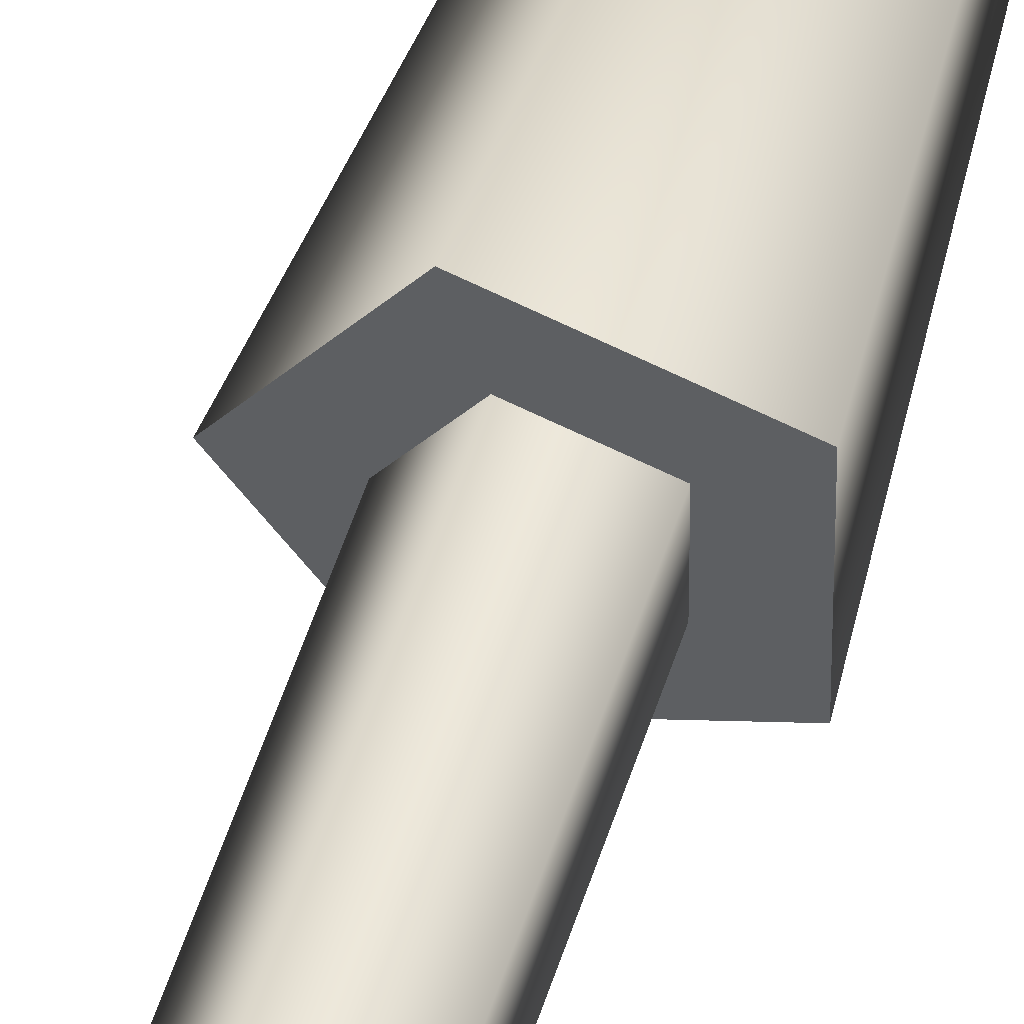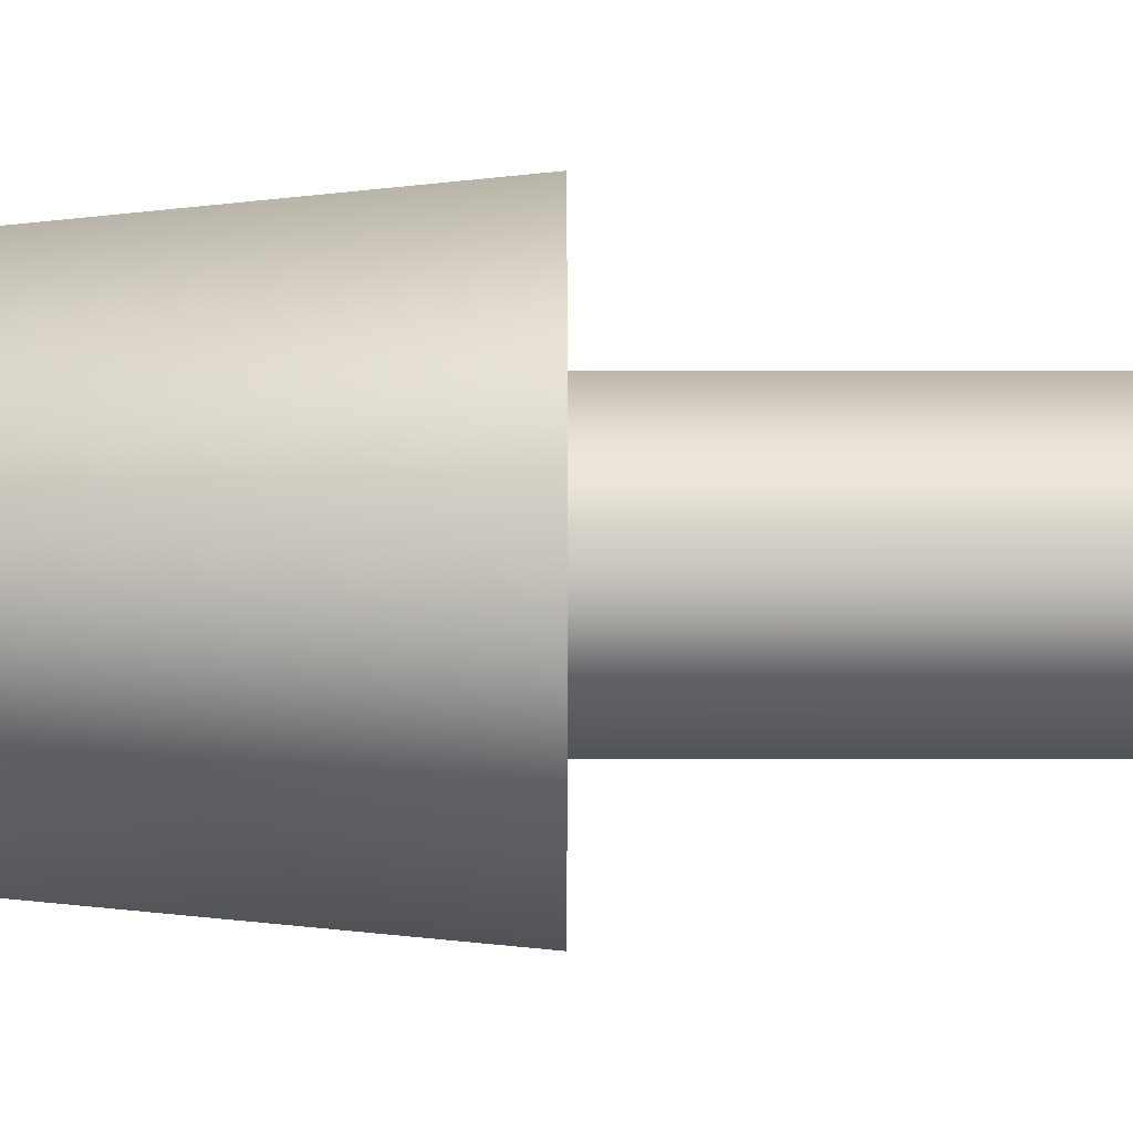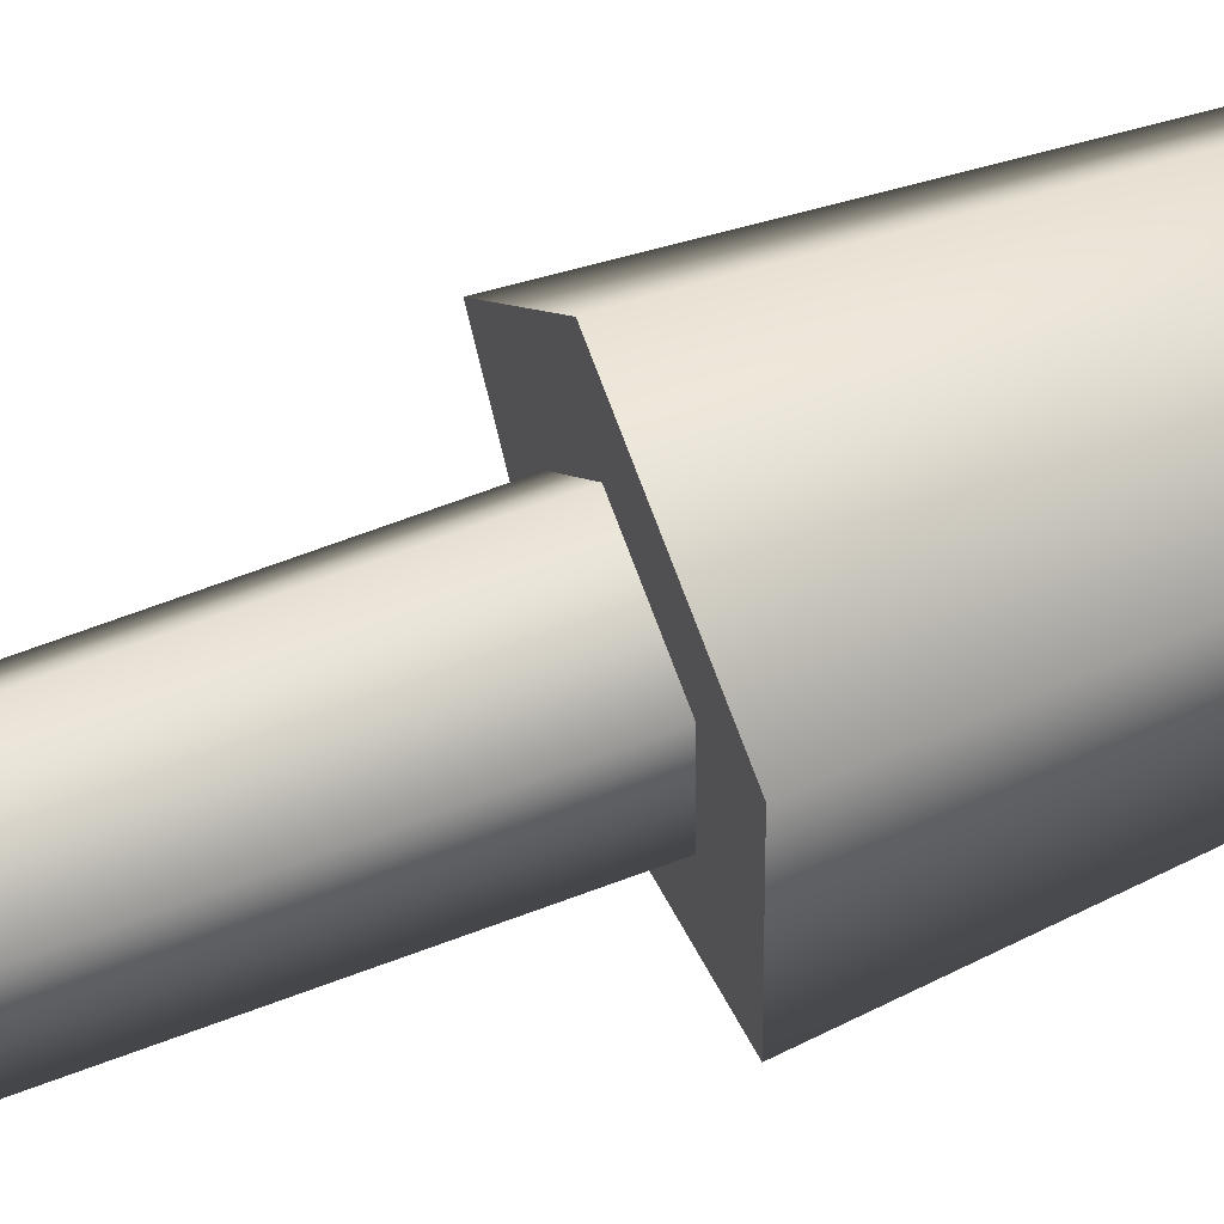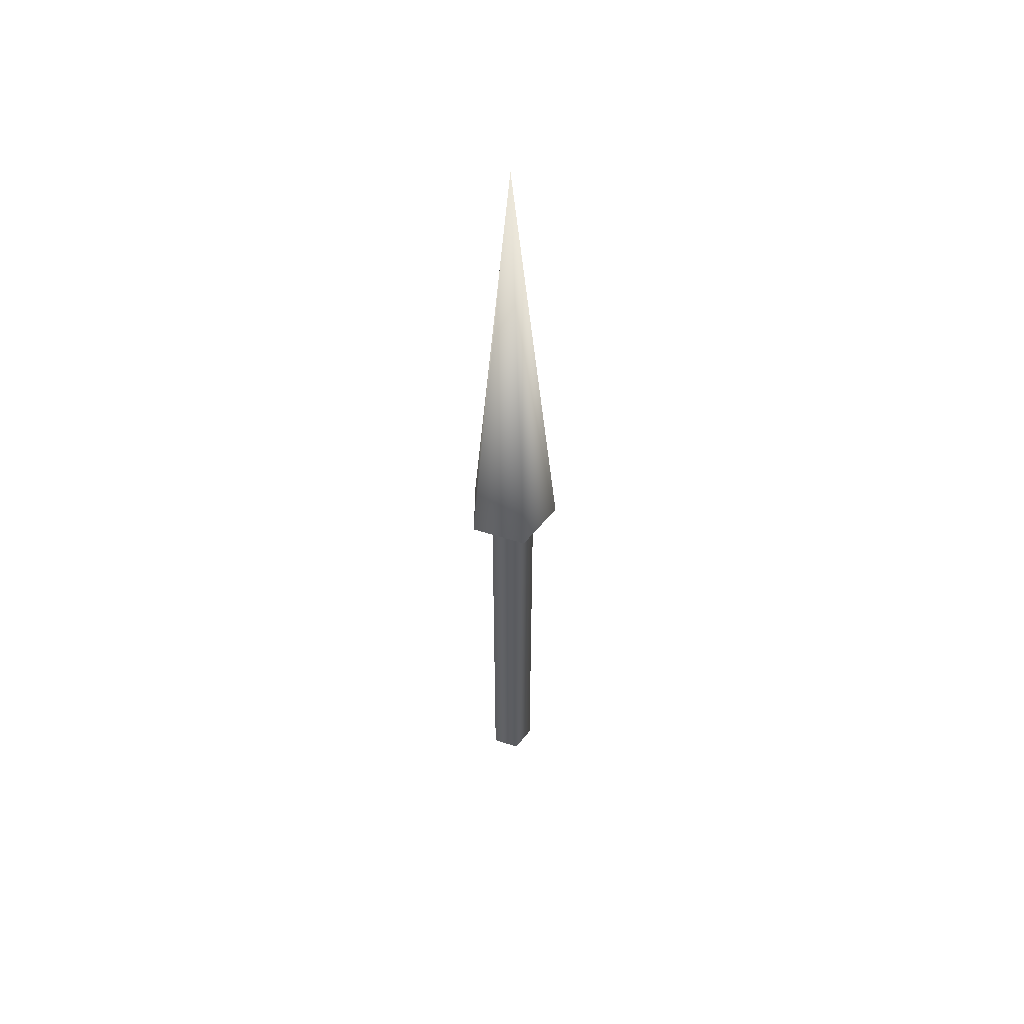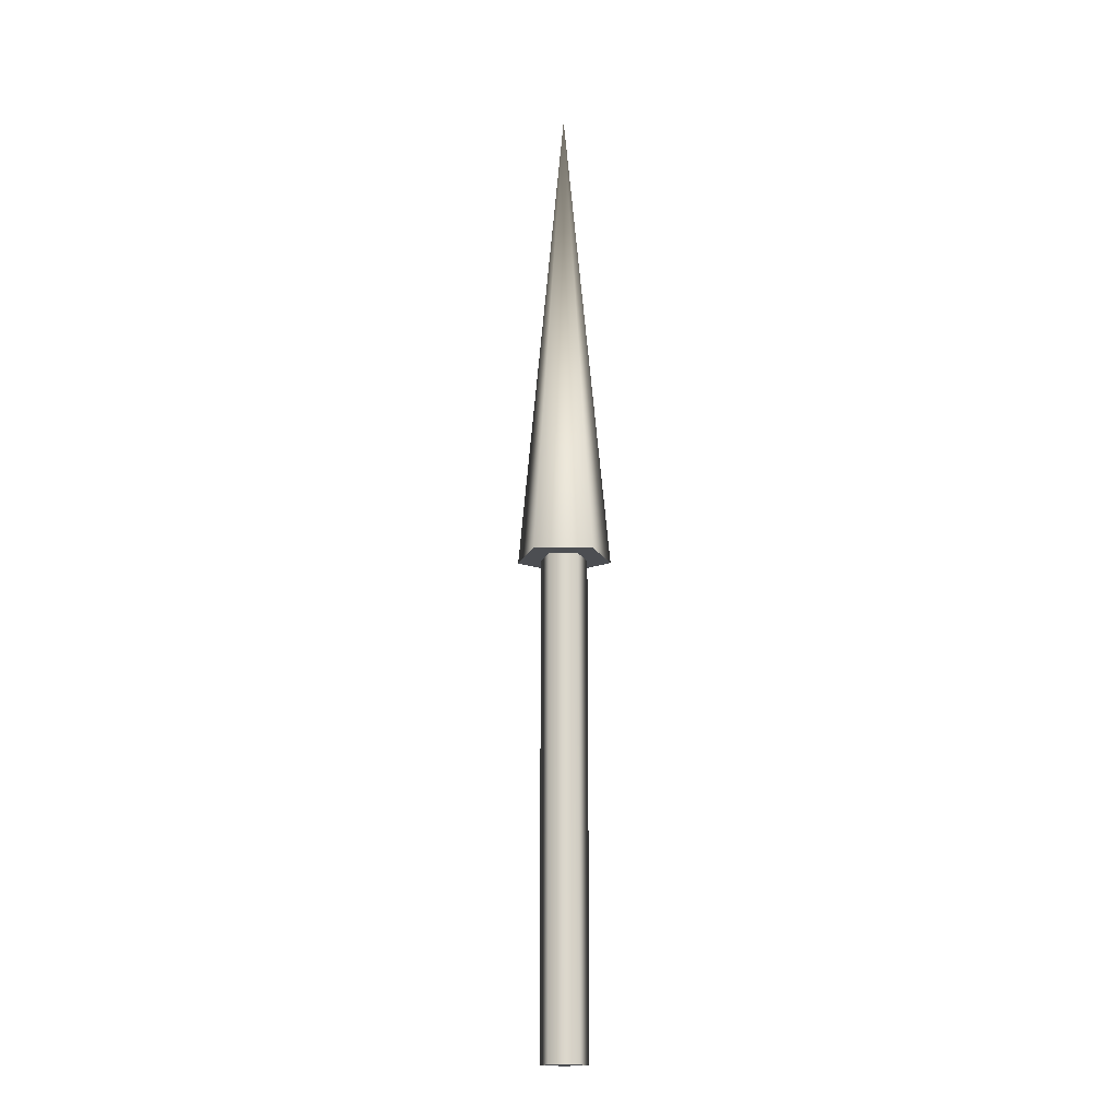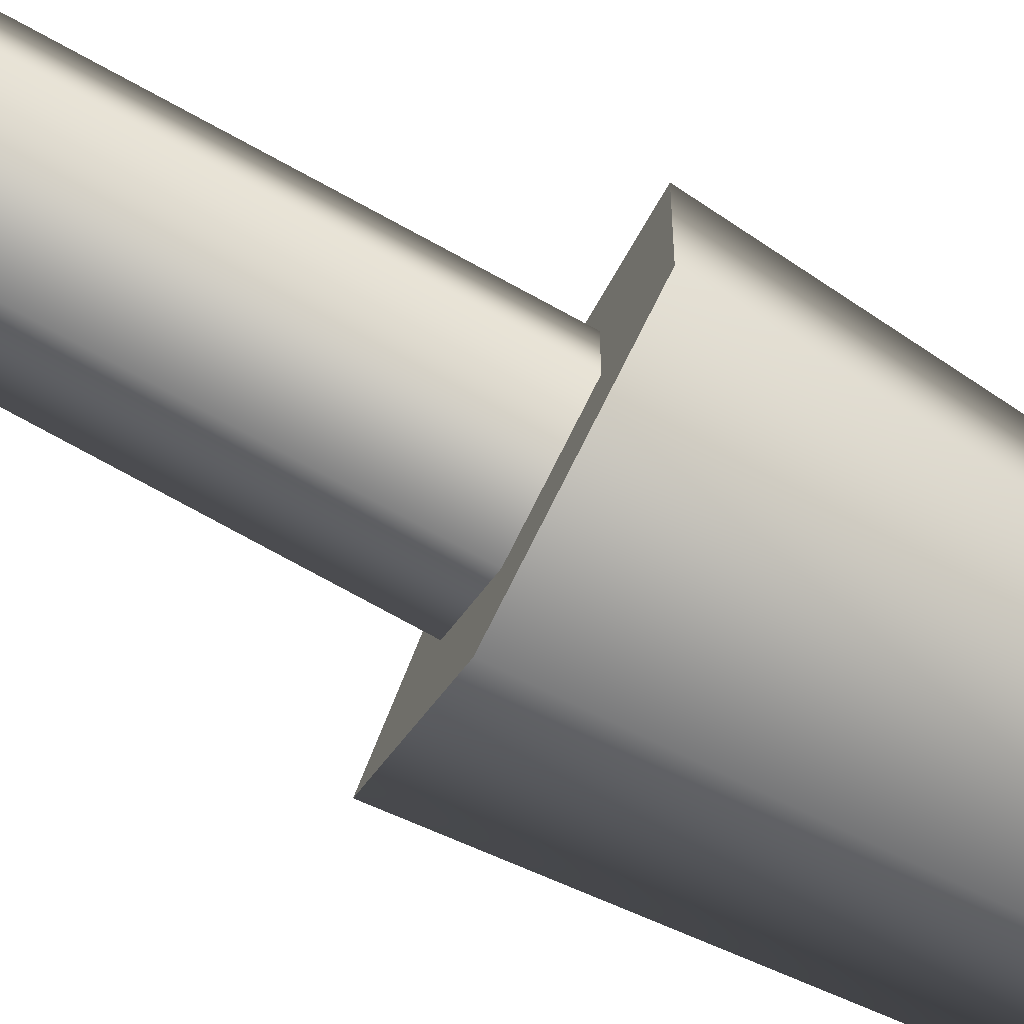
<metadata>
{"format":"obj","ext":"obj","renderer":"f3d","projection":"perspective","resolution":1024,"background":"white","views":[{"elev":50.5,"azim":-163.2,"up":"+Y"},{"elev":-4.1,"azim":89.8,"up":"+Y"},{"elev":59.3,"azim":-112.1,"up":"+Y"},{"elev":53.3,"azim":73.2,"up":"+Z"},{"elev":-16.6,"azim":-160.4,"up":"+Z"},{"elev":-77.9,"azim":-118.5,"up":"+Y"}]}
</metadata>
<code>
v 0.025 0 0
v 0.007725 0.02378 0
v -0.02022 0.01469 0
v -0.02022 -0.01469 0
v 0.007725 -0.02378 0
v 0.025 0 0
v 0.007725 0.02378 0
v -0.02022 0.01469 0
v -0.02022 -0.01469 0
v 0.007725 -0.02378 0
v 0.025 0 0.5
v 0.007725 0.02378 0.5
v -0.02022 0.01469 0.5
v -0.02022 -0.01469 0.5
v 0.007725 -0.02378 0.5
v 0.025 0 0.5
v 0.007725 0.02378 0.5
v -0.02022 0.01469 0.5
v -0.02022 -0.01469 0.5
v 0.007725 -0.02378 0.5
v 0.05 0 0.5
v 0.01545 0.04755 0.5
v -0.04045 0.02939 0.5
v -0.04045 -0.02939 0.5
v 0.01545 -0.04755 0.5
v 0 0 1
v 0.05 0 0.5
v 0.01545 0.04755 0.5
v -0.04045 0.02939 0.5
v -0.04045 -0.02939 0.5
v 0.01545 -0.04755 0.5
f 1 3 2
f 1 4 3
f 1 5 4
f 6 12 11
f 6 7 12
f 7 13 12
f 7 8 13
f 8 14 13
f 8 9 14
f 9 15 14
f 9 10 15
f 10 11 15
f 10 6 11
f 16 22 21
f 16 17 22
f 17 23 22
f 17 18 23
f 18 24 23
f 18 19 24
f 19 25 24
f 19 20 25
f 20 21 25
f 20 16 21
f 26 27 28
f 26 28 29
f 26 29 30
f 26 30 31
f 26 31 27

</code>
